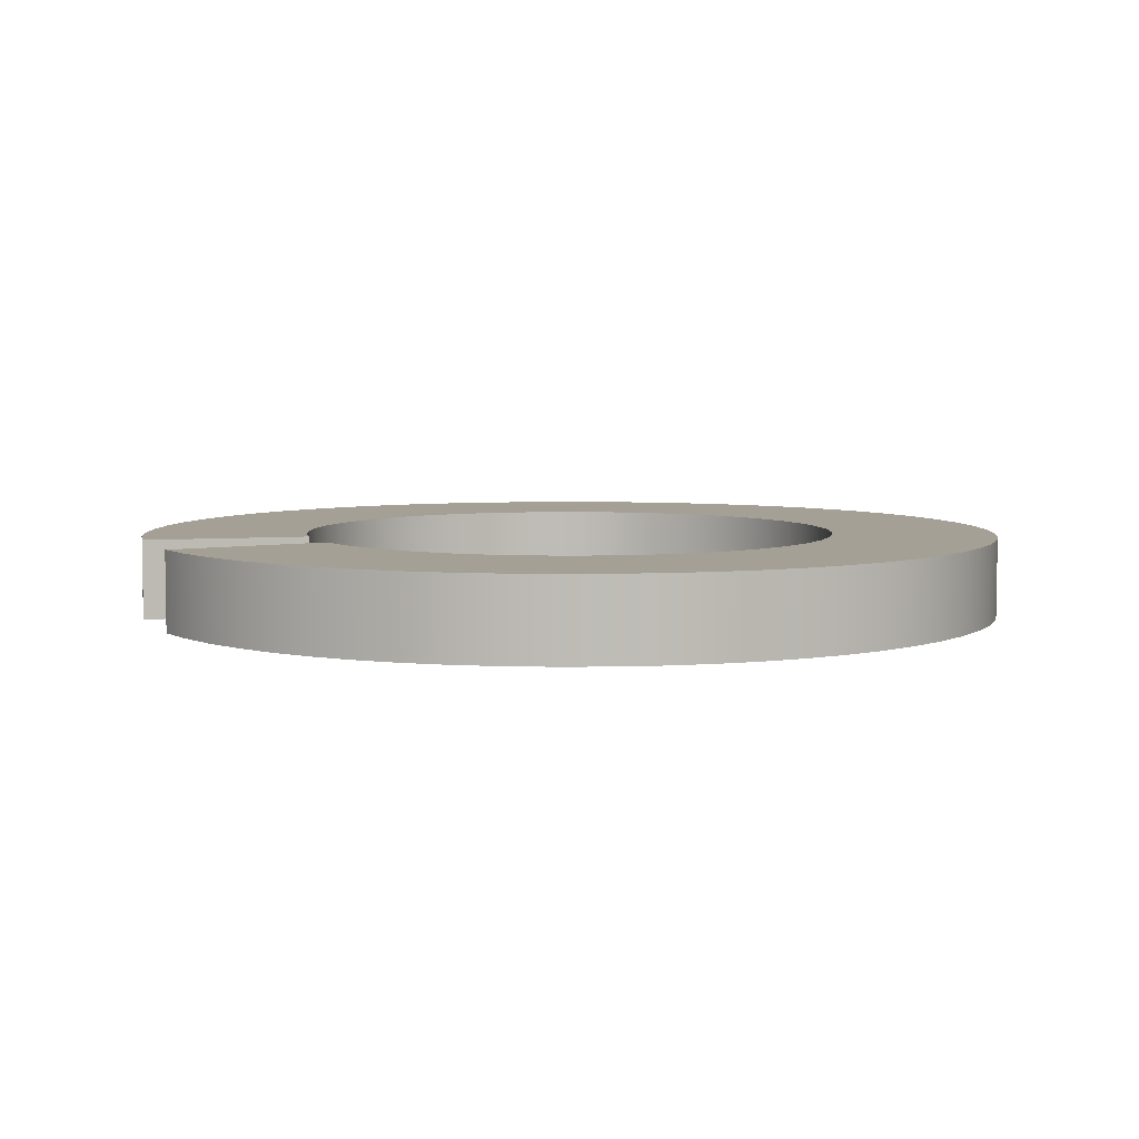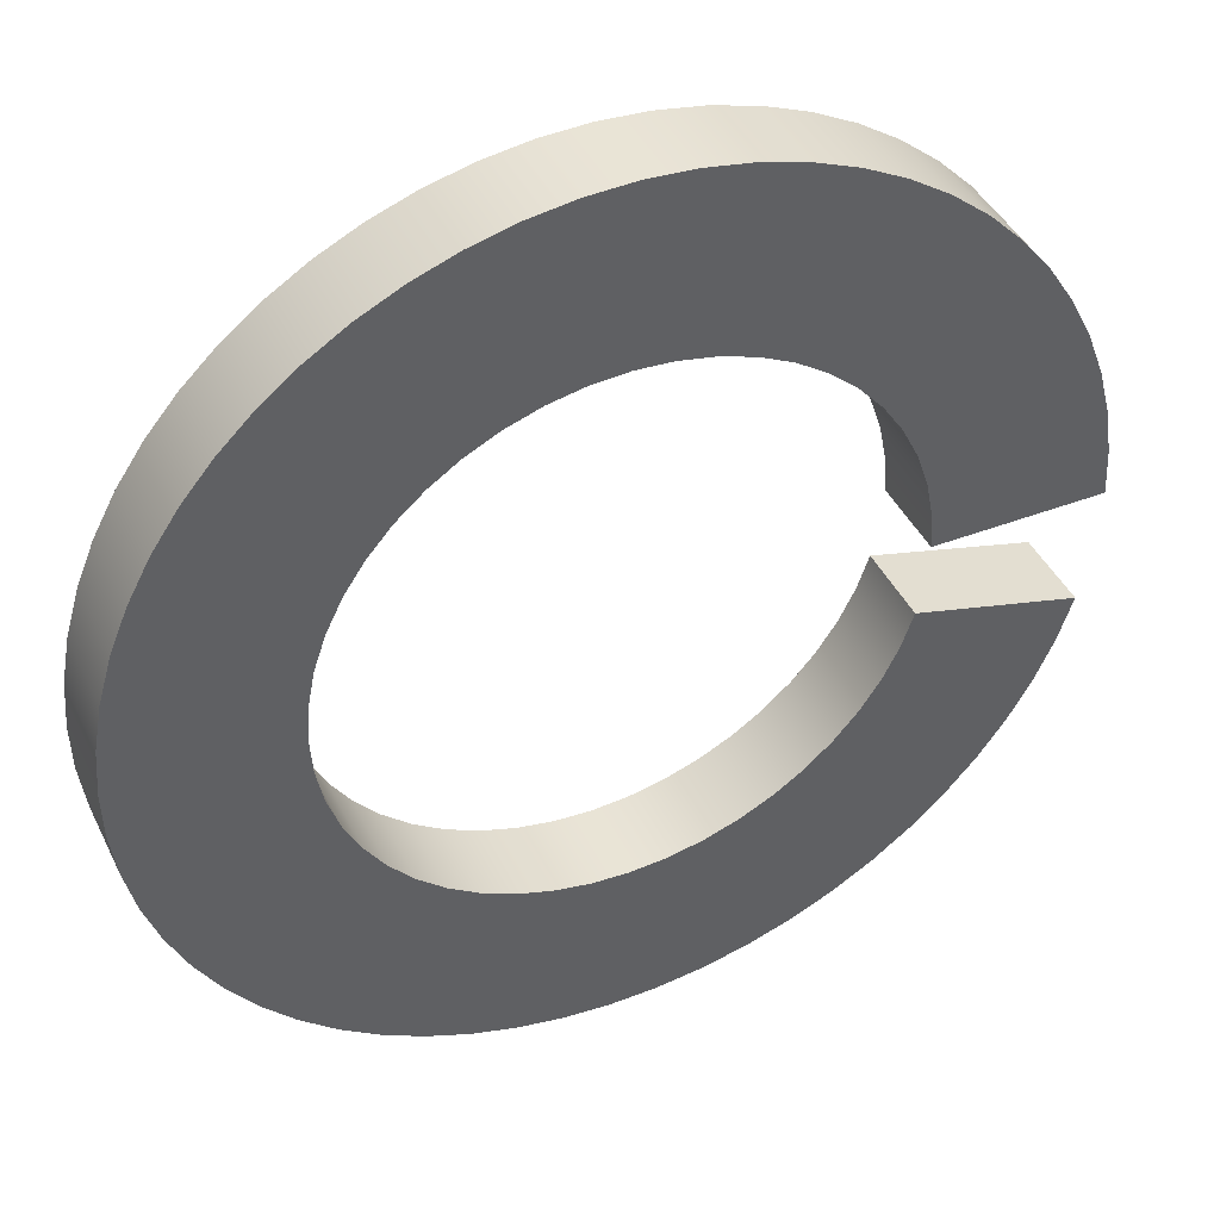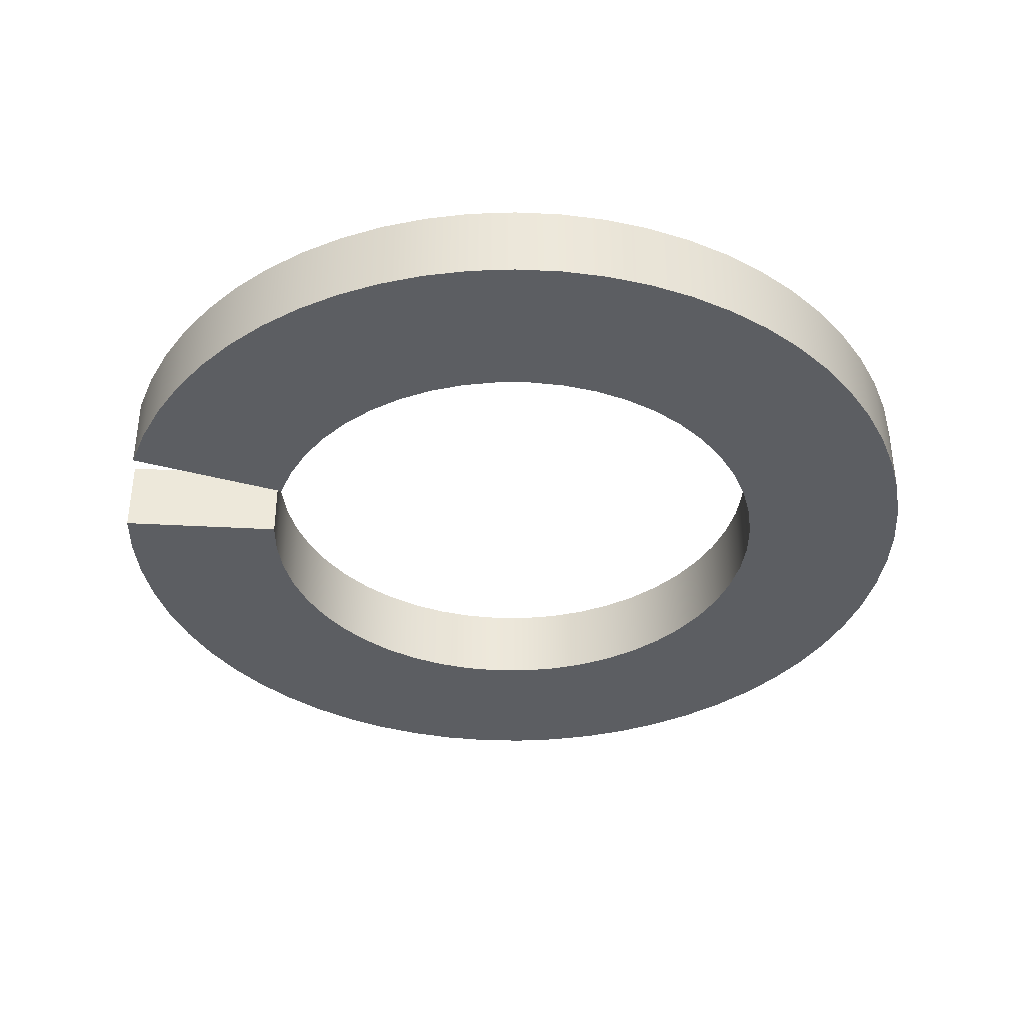
<metadata>
{"format":"obj","ext":"obj","renderer":"f3d","projection":"perspective","resolution":1024,"background":"white","views":[{"elev":5.7,"azim":166.3,"up":"+Y"},{"elev":42.7,"azim":-24.5,"up":"+Z"},{"elev":-37.9,"azim":176.0,"up":"+Y"}]}
</metadata>
<code>
v 1.31 0 0
v 1.303 0 0.1357
v 1.282 0 0.27
v 1.247 0 0.4013
v 1.199 0 0.5284
v 1.137 0 0.6497
v 1.064 0 0.7641
v 0.9791 0 0.8702
v 0.8836 0 0.967
v 0.7787 0 1.053
v 0.6654 0 1.128
v 0.5449 0 1.191
v 0.4185 0 1.241
v 0.2877 0 1.278
v 0.1537 0 1.301
v 0.01809 0 1.31
v -0.1177 0 1.305
v -0.2523 0 1.285
v -0.3841 0 1.252
v -0.5118 0 1.206
v -0.634 0 1.146
v -0.7493 0 1.074
v -0.8566 0 0.991
v -0.9547 0 0.8969
v -1.042 0 0.7932
v -1.119 0 0.6809
v -1.184 0 0.5613
v -1.235 0 0.4356
v -1.274 0 0.3053
v -1.299 0 0.1717
v -1.309 0 0.03618
v -1.306 0 -0.09968
v -1.289 0 -0.2345
v -1.258 0 -0.3667
v -1.213 0 -0.4951
v -1.155 0 -0.6181
v -1.085 0 -0.7344
v -1.003 0 -0.8428
v -0.91 0 -0.9422
v -0.8075 0 -1.031
v -0.6963 0 -1.11
v -0.5776 0 -1.176
v -0.4527 0 -1.229
v -0.3229 0 -1.27
v -0.1896 0 -1.296
v -0.05427 0 -1.309
v 0.08163 0 -1.307
v 0.2167 0 -1.292
v 0.3493 0 -1.262
v 0.4783 0 -1.219
v 0.602 0 -1.163
v 0.7193 0 -1.095
v 0.8289 0 -1.014
v 0.9295 0 -0.923
v 1.02 0 -0.8217
v 1.1 0 -0.7115
v 1.168 0 -0.5938
v 1.223 0 -0.4696
v 1.265 0 -0.3404
v 0.7849 0 -0.2112
v 0.7506 0 -0.3118
v 0.7035 0 -0.4071
v 0.6444 0 -0.4954
v 0.5742 0 -0.5753
v 0.4942 0 -0.6453
v 0.4058 0 -0.7043
v 0.3104 0 -0.7512
v 0.2097 0 -0.7853
v 0.1054 0 -0.8059
v -0.0006687 0 -0.8128
v -0.1067 0 -0.8058
v -0.211 0 -0.7849
v -0.3116 0 -0.7507
v -0.4069 0 -0.7036
v -0.4953 0 -0.6445
v -0.5751 0 -0.5743
v -0.6452 0 -0.4944
v -0.7042 0 -0.4059
v -0.7511 0 -0.3106
v -0.7852 0 -0.2099
v -0.8059 0 -0.1056
v -0.8128 0 0.0004458
v -0.8058 0 0.1065
v -0.785 0 0.2108
v -0.7508 0 0.3114
v -0.7037 0 0.4067
v -0.6446 0 0.4951
v -0.5745 0 0.575
v -0.4946 0 0.645
v -0.4061 0 0.7041
v -0.3108 0 0.751
v -0.2101 0 0.7852
v -0.1059 0 0.8059
v 0.0002229 0 0.8128
v 0.1063 0 0.8058
v 0.2105 0 0.7851
v 0.3112 0 0.7509
v 0.4065 0 0.7038
v 0.4949 0 0.6448
v 0.5748 0 0.5747
v 0.6449 0 0.4947
v 0.7039 0 0.4063
v 0.751 0 0.311
v 0.7851 0 0.2103
v 0.8058 0 0.1061
v 0.8128 0 0
v 1.265 0 -0.3404
v 1.223 0 -0.4696
v 1.168 0 -0.5938
v 1.1 0 -0.7115
v 1.02 0 -0.8217
v 0.9295 0 -0.923
v 0.8289 0 -1.014
v 0.7193 0 -1.095
v 0.602 0 -1.163
v 0.4783 0 -1.219
v 0.3493 0 -1.262
v 0.2167 0 -1.292
v 0.08163 0 -1.307
v -0.05427 0 -1.309
v -0.1896 0 -1.296
v -0.3229 0 -1.27
v -0.4527 0 -1.229
v -0.5776 0 -1.176
v -0.6963 0 -1.11
v -0.8075 0 -1.031
v -0.91 0 -0.9422
v -1.003 0 -0.8428
v -1.085 0 -0.7344
v -1.155 0 -0.6181
v -1.213 0 -0.4951
v -1.258 0 -0.3667
v -1.289 0 -0.2345
v -1.306 0 -0.09968
v -1.309 0 0.03618
v -1.299 0 0.1717
v -1.274 0 0.3053
v -1.235 0 0.4356
v -1.184 0 0.5613
v -1.119 0 0.6809
v -1.042 0 0.7932
v -0.9547 0 0.8969
v -0.8566 0 0.991
v -0.7493 0 1.074
v -0.634 0 1.146
v -0.5118 0 1.206
v -0.3841 0 1.252
v -0.2523 0 1.285
v -0.1177 0 1.305
v 0.01809 0 1.31
v 0.1537 0 1.301
v 0.2877 0 1.278
v 0.4185 0 1.241
v 0.5449 0 1.191
v 0.6654 0 1.128
v 0.7787 0 1.053
v 0.8836 0 0.967
v 0.9791 0 0.8702
v 1.064 0 0.7641
v 1.137 0 0.6497
v 1.199 0 0.5284
v 1.247 0 0.4013
v 1.282 0 0.27
v 1.303 0 0.1357
v 1.31 0 0
v 1.31 0.2388 0
v 1.303 0.2388 0.1357
v 1.282 0.2388 0.27
v 1.247 0.2388 0.4013
v 1.199 0.2388 0.5284
v 1.137 0.2388 0.6497
v 1.064 0.2388 0.7641
v 0.9791 0.2388 0.8702
v 0.8836 0.2388 0.967
v 0.7787 0.2388 1.053
v 0.6654 0.2388 1.128
v 0.5449 0.2388 1.191
v 0.4185 0.2388 1.241
v 0.2877 0.2388 1.278
v 0.1537 0.2388 1.301
v 0.01809 0.2388 1.31
v -0.1177 0.2388 1.305
v -0.2523 0.2388 1.285
v -0.3841 0.2388 1.252
v -0.5118 0.2388 1.206
v -0.634 0.2388 1.146
v -0.7493 0.2388 1.074
v -0.8566 0.2388 0.991
v -0.9547 0.2388 0.8969
v -1.042 0.2388 0.7932
v -1.119 0.2388 0.6809
v -1.184 0.2388 0.5613
v -1.235 0.2388 0.4356
v -1.274 0.2388 0.3053
v -1.299 0.2388 0.1717
v -1.309 0.2388 0.03618
v -1.306 0.2388 -0.09968
v -1.289 0.2388 -0.2345
v -1.258 0.2388 -0.3667
v -1.213 0.2388 -0.4951
v -1.155 0.2388 -0.6181
v -1.085 0.2388 -0.7344
v -1.003 0.2388 -0.8428
v -0.91 0.2388 -0.9422
v -0.8075 0.2388 -1.031
v -0.6963 0.2388 -1.11
v -0.5776 0.2388 -1.176
v -0.4527 0.2388 -1.229
v -0.3229 0.2388 -1.27
v -0.1896 0.2388 -1.296
v -0.05427 0.2388 -1.309
v 0.08163 0.2388 -1.307
v 0.2167 0.2388 -1.292
v 0.3493 0.2388 -1.262
v 0.4783 0.2388 -1.219
v 0.602 0.2388 -1.163
v 0.7193 0.2388 -1.095
v 0.8289 0.2388 -1.014
v 0.9295 0.2388 -0.923
v 1.02 0.2388 -0.8217
v 1.1 0.2388 -0.7115
v 1.168 0.2388 -0.5938
v 1.223 0.2388 -0.4696
v 1.265 0.2388 -0.3404
v 0.8128 0 0
v 0.8058 0 0.1061
v 0.7851 0 0.2103
v 0.751 0 0.311
v 0.7039 0 0.4063
v 0.6449 0 0.4947
v 0.5748 0 0.5747
v 0.4949 0 0.6448
v 0.4065 0 0.7038
v 0.3112 0 0.7509
v 0.2105 0 0.7851
v 0.1063 0 0.8058
v 0.0002229 0 0.8128
v -0.1059 0 0.8059
v -0.2101 0 0.7852
v -0.3108 0 0.751
v -0.4061 0 0.7041
v -0.4946 0 0.645
v -0.5745 0 0.575
v -0.6446 0 0.4951
v -0.7037 0 0.4067
v -0.7508 0 0.3114
v -0.785 0 0.2108
v -0.8058 0 0.1065
v -0.8128 0 0.0004458
v -0.8059 0 -0.1056
v -0.7852 0 -0.2099
v -0.7511 0 -0.3106
v -0.7042 0 -0.4059
v -0.6452 0 -0.4944
v -0.5751 0 -0.5743
v -0.4953 0 -0.6445
v -0.4069 0 -0.7036
v -0.3116 0 -0.7507
v -0.211 0 -0.7849
v -0.1067 0 -0.8058
v -0.0006687 0 -0.8128
v 0.1054 0 -0.8059
v 0.2097 0 -0.7853
v 0.3104 0 -0.7512
v 0.4058 0 -0.7043
v 0.4942 0 -0.6453
v 0.5742 0 -0.5753
v 0.6444 0 -0.4954
v 0.7035 0 -0.4071
v 0.7506 0 -0.3118
v 0.7849 0 -0.2112
v 0.7849 0.2388 -0.2112
v 0.7506 0.2388 -0.3118
v 0.7035 0.2388 -0.4071
v 0.6444 0.2388 -0.4954
v 0.5742 0.2388 -0.5753
v 0.4942 0.2388 -0.6453
v 0.4058 0.2388 -0.7043
v 0.3104 0.2388 -0.7512
v 0.2097 0.2388 -0.7853
v 0.1054 0.2388 -0.8059
v -0.0006687 0.2388 -0.8128
v -0.1067 0.2388 -0.8058
v -0.211 0.2388 -0.7849
v -0.3116 0.2388 -0.7507
v -0.4069 0.2388 -0.7036
v -0.4953 0.2388 -0.6445
v -0.5751 0.2388 -0.5743
v -0.6452 0.2388 -0.4944
v -0.7042 0.2388 -0.4059
v -0.7511 0.2388 -0.3106
v -0.7852 0.2388 -0.2099
v -0.8059 0.2388 -0.1056
v -0.8128 0.2388 0.0004458
v -0.8058 0.2388 0.1065
v -0.785 0.2388 0.2108
v -0.7508 0.2388 0.3114
v -0.7037 0.2388 0.4067
v -0.6446 0.2388 0.4951
v -0.5745 0.2388 0.575
v -0.4946 0.2388 0.645
v -0.4061 0.2388 0.7041
v -0.3108 0.2388 0.751
v -0.2101 0.2388 0.7852
v -0.1059 0.2388 0.8059
v 0.0002229 0.2388 0.8128
v 0.1063 0.2388 0.8058
v 0.2105 0.2388 0.7851
v 0.3112 0.2388 0.7509
v 0.4065 0.2388 0.7038
v 0.4949 0.2388 0.6448
v 0.5748 0.2388 0.5747
v 0.6449 0.2388 0.4947
v 0.7039 0.2388 0.4063
v 0.751 0.2388 0.311
v 0.7851 0.2388 0.2103
v 0.8058 0.2388 0.1061
v 0.8128 0.2388 0
v 0.7849 0 -0.2112
v 1.265 0 -0.3404
v 1.265 0.2388 -0.3404
v 0.7849 0.2388 -0.2112
v 1.31 0 0
v 0.8128 0 0
v 0.8128 0.2388 0
v 1.31 0.2388 0
v 1.265 0.2388 -0.3404
v 1.223 0.2388 -0.4696
v 1.168 0.2388 -0.5938
v 1.1 0.2388 -0.7115
v 1.02 0.2388 -0.8217
v 0.9295 0.2388 -0.923
v 0.8289 0.2388 -1.014
v 0.7193 0.2388 -1.095
v 0.602 0.2388 -1.163
v 0.4783 0.2388 -1.219
v 0.3493 0.2388 -1.262
v 0.2167 0.2388 -1.292
v 0.08163 0.2388 -1.307
v -0.05427 0.2388 -1.309
v -0.1896 0.2388 -1.296
v -0.3229 0.2388 -1.27
v -0.4527 0.2388 -1.229
v -0.5776 0.2388 -1.176
v -0.6963 0.2388 -1.11
v -0.8075 0.2388 -1.031
v -0.91 0.2388 -0.9422
v -1.003 0.2388 -0.8428
v -1.085 0.2388 -0.7344
v -1.155 0.2388 -0.6181
v -1.213 0.2388 -0.4951
v -1.258 0.2388 -0.3667
v -1.289 0.2388 -0.2345
v -1.306 0.2388 -0.09968
v -1.309 0.2388 0.03618
v -1.299 0.2388 0.1717
v -1.274 0.2388 0.3053
v -1.235 0.2388 0.4356
v -1.184 0.2388 0.5613
v -1.119 0.2388 0.6809
v -1.042 0.2388 0.7932
v -0.9547 0.2388 0.8969
v -0.8566 0.2388 0.991
v -0.7493 0.2388 1.074
v -0.634 0.2388 1.146
v -0.5118 0.2388 1.206
v -0.3841 0.2388 1.252
v -0.2523 0.2388 1.285
v -0.1177 0.2388 1.305
v 0.01809 0.2388 1.31
v 0.1537 0.2388 1.301
v 0.2877 0.2388 1.278
v 0.4185 0.2388 1.241
v 0.5449 0.2388 1.191
v 0.6654 0.2388 1.128
v 0.7787 0.2388 1.053
v 0.8836 0.2388 0.967
v 0.9791 0.2388 0.8702
v 1.064 0.2388 0.7641
v 1.137 0.2388 0.6497
v 1.199 0.2388 0.5284
v 1.247 0.2388 0.4013
v 1.282 0.2388 0.27
v 1.303 0.2388 0.1357
v 1.31 0.2388 0
v 0.8128 0.2388 0
v 0.8058 0.2388 0.1061
v 0.7851 0.2388 0.2103
v 0.751 0.2388 0.311
v 0.7039 0.2388 0.4063
v 0.6449 0.2388 0.4947
v 0.5748 0.2388 0.5747
v 0.4949 0.2388 0.6448
v 0.4065 0.2388 0.7038
v 0.3112 0.2388 0.7509
v 0.2105 0.2388 0.7851
v 0.1063 0.2388 0.8058
v 0.0002229 0.2388 0.8128
v -0.1059 0.2388 0.8059
v -0.2101 0.2388 0.7852
v -0.3108 0.2388 0.751
v -0.4061 0.2388 0.7041
v -0.4946 0.2388 0.645
v -0.5745 0.2388 0.575
v -0.6446 0.2388 0.4951
v -0.7037 0.2388 0.4067
v -0.7508 0.2388 0.3114
v -0.785 0.2388 0.2108
v -0.8058 0.2388 0.1065
v -0.8128 0.2388 0.0004458
v -0.8059 0.2388 -0.1056
v -0.7852 0.2388 -0.2099
v -0.7511 0.2388 -0.3106
v -0.7042 0.2388 -0.4059
v -0.6452 0.2388 -0.4944
v -0.5751 0.2388 -0.5743
v -0.4953 0.2388 -0.6445
v -0.4069 0.2388 -0.7036
v -0.3116 0.2388 -0.7507
v -0.211 0.2388 -0.7849
v -0.1067 0.2388 -0.8058
v -0.0006687 0.2388 -0.8128
v 0.1054 0.2388 -0.8059
v 0.2097 0.2388 -0.7853
v 0.3104 0.2388 -0.7512
v 0.4058 0.2388 -0.7043
v 0.4942 0.2388 -0.6453
v 0.5742 0.2388 -0.5753
v 0.6444 0.2388 -0.4954
v 0.7035 0.2388 -0.4071
v 0.7506 0.2388 -0.3118
v 0.7849 0.2388 -0.2112
f 1 2 106
f 106 2 105
f 105 2 3
f 105 3 104
f 104 3 4
f 104 4 103
f 103 4 5
f 103 5 102
f 102 5 6
f 102 6 7
f 102 7 101
f 101 7 8
f 101 8 100
f 100 8 9
f 100 9 99
f 99 9 10
f 99 10 98
f 98 10 11
f 98 11 12
f 98 12 97
f 97 12 13
f 97 13 96
f 96 13 14
f 96 14 95
f 95 14 15
f 95 15 94
f 94 15 16
f 94 16 17
f 94 17 93
f 93 17 18
f 93 18 92
f 92 18 19
f 92 19 91
f 91 19 20
f 91 20 21
f 91 21 90
f 90 21 22
f 90 22 89
f 89 22 23
f 89 23 88
f 88 23 24
f 88 24 87
f 87 24 25
f 87 25 26
f 87 26 86
f 86 26 27
f 86 27 85
f 85 27 28
f 85 28 84
f 84 28 29
f 84 29 83
f 83 29 30
f 83 30 31
f 83 31 82
f 82 31 32
f 82 32 81
f 81 32 33
f 81 33 80
f 80 33 34
f 80 34 79
f 79 34 35
f 79 35 36
f 79 36 78
f 78 36 37
f 78 37 77
f 77 37 38
f 77 38 76
f 76 38 39
f 76 39 75
f 75 39 40
f 75 40 41
f 75 41 74
f 74 41 42
f 74 42 73
f 73 42 43
f 73 43 72
f 72 43 44
f 72 44 71
f 71 44 45
f 71 45 46
f 71 46 70
f 70 46 47
f 70 47 69
f 69 47 48
f 69 48 68
f 68 48 49
f 68 49 50
f 68 50 67
f 67 50 51
f 67 51 66
f 66 51 52
f 66 52 65
f 65 52 53
f 65 53 64
f 64 53 54
f 64 54 55
f 64 55 63
f 63 55 56
f 63 56 62
f 62 56 57
f 62 57 61
f 61 57 58
f 61 58 60
f 60 58 59
f 224 107 223
f 223 107 108
f 223 108 222
f 222 108 109
f 222 109 221
f 221 109 110
f 221 110 220
f 220 110 111
f 220 111 219
f 219 111 112
f 219 112 218
f 218 112 113
f 218 113 217
f 217 113 114
f 217 114 216
f 216 114 115
f 216 115 215
f 215 115 116
f 215 116 214
f 214 116 117
f 214 117 213
f 213 117 118
f 213 118 212
f 212 118 119
f 212 119 211
f 211 119 120
f 211 120 210
f 210 120 121
f 210 121 209
f 209 121 122
f 209 122 208
f 208 122 123
f 208 123 207
f 207 123 124
f 207 124 206
f 206 124 125
f 206 125 205
f 205 125 126
f 205 126 204
f 204 126 127
f 204 127 203
f 203 127 128
f 203 128 202
f 202 128 129
f 202 129 201
f 201 129 130
f 201 130 200
f 200 130 131
f 200 131 199
f 199 131 132
f 199 132 198
f 198 132 133
f 198 133 197
f 197 133 134
f 197 134 196
f 196 134 135
f 196 135 195
f 195 135 136
f 195 136 194
f 194 136 137
f 194 137 193
f 193 137 138
f 193 138 192
f 192 138 139
f 192 139 191
f 191 139 140
f 191 140 190
f 190 140 141
f 190 141 189
f 189 141 142
f 189 142 188
f 188 142 143
f 188 143 187
f 187 143 144
f 187 144 186
f 186 144 145
f 186 145 185
f 185 145 146
f 185 146 184
f 184 146 147
f 184 147 183
f 183 147 148
f 183 148 182
f 182 148 149
f 182 149 181
f 181 149 150
f 181 150 180
f 180 150 151
f 180 151 179
f 179 151 152
f 179 152 178
f 178 152 153
f 178 153 177
f 177 153 154
f 177 154 176
f 176 154 155
f 176 155 175
f 175 155 156
f 175 156 174
f 174 156 157
f 174 157 173
f 173 157 158
f 173 158 172
f 172 158 159
f 172 159 171
f 171 159 160
f 171 160 170
f 170 160 161
f 170 161 169
f 169 161 162
f 169 162 168
f 168 162 163
f 168 163 167
f 167 163 164
f 167 164 166
f 166 164 165
f 318 225 317
f 317 225 226
f 317 226 227
f 317 227 316
f 316 227 228
f 316 228 315
f 315 228 229
f 315 229 314
f 314 229 230
f 314 230 313
f 313 230 231
f 313 231 312
f 312 231 232
f 312 232 311
f 311 232 233
f 311 233 310
f 310 233 234
f 310 234 309
f 309 234 235
f 309 235 308
f 308 235 236
f 308 236 307
f 307 236 237
f 307 237 306
f 306 237 238
f 306 238 305
f 305 238 239
f 305 239 304
f 304 239 240
f 304 240 303
f 303 240 241
f 303 241 302
f 302 241 242
f 302 242 301
f 301 242 243
f 301 243 300
f 300 243 244
f 300 244 299
f 299 244 245
f 299 245 298
f 298 245 246
f 298 246 297
f 297 246 247
f 297 247 296
f 296 247 248
f 296 248 295
f 295 248 249
f 295 249 294
f 294 249 250
f 294 250 293
f 293 250 251
f 293 251 292
f 292 251 252
f 292 252 291
f 291 252 253
f 291 253 290
f 290 253 254
f 290 254 289
f 289 254 255
f 289 255 288
f 288 255 256
f 288 256 287
f 287 256 257
f 287 257 286
f 286 257 258
f 286 258 285
f 285 258 259
f 285 259 284
f 284 259 260
f 284 260 283
f 283 260 261
f 283 261 282
f 282 261 262
f 282 262 281
f 281 262 263
f 281 263 280
f 280 263 264
f 280 264 279
f 279 264 265
f 279 265 278
f 278 265 266
f 278 266 277
f 277 266 267
f 277 267 276
f 276 267 268
f 276 268 275
f 275 268 269
f 275 269 274
f 274 269 270
f 274 270 273
f 273 270 272
f 272 270 271
f 319 320 322
f 322 320 321
f 323 324 326
f 326 324 325
f 327 328 432
f 432 328 431
f 431 328 329
f 431 329 430
f 430 329 330
f 430 330 429
f 429 330 331
f 429 331 428
f 428 331 332
f 428 332 333
f 428 333 427
f 427 333 334
f 427 334 426
f 426 334 335
f 426 335 425
f 425 335 336
f 425 336 424
f 424 336 337
f 424 337 338
f 424 338 423
f 423 338 339
f 423 339 422
f 422 339 340
f 422 340 421
f 421 340 341
f 421 341 342
f 421 342 420
f 420 342 343
f 420 343 419
f 419 343 344
f 419 344 418
f 418 344 345
f 418 345 417
f 417 345 346
f 417 346 347
f 417 347 416
f 416 347 348
f 416 348 415
f 415 348 349
f 415 349 414
f 414 349 350
f 414 350 413
f 413 350 351
f 413 351 352
f 413 352 412
f 412 352 353
f 412 353 411
f 411 353 354
f 411 354 410
f 410 354 355
f 410 355 409
f 409 355 356
f 409 356 357
f 409 357 408
f 408 357 358
f 408 358 407
f 407 358 359
f 407 359 406
f 406 359 360
f 406 360 405
f 405 360 361
f 405 361 362
f 405 362 404
f 404 362 363
f 404 363 403
f 403 363 364
f 403 364 402
f 402 364 365
f 402 365 401
f 401 365 366
f 401 366 367
f 401 367 400
f 400 367 368
f 400 368 399
f 399 368 369
f 399 369 398
f 398 369 370
f 398 370 371
f 398 371 397
f 397 371 372
f 397 372 396
f 396 372 373
f 396 373 395
f 395 373 374
f 395 374 394
f 394 374 375
f 394 375 376
f 394 376 393
f 393 376 377
f 393 377 392
f 392 377 378
f 392 378 391
f 391 378 379
f 391 379 390
f 390 379 380
f 390 380 381
f 390 381 389
f 389 381 382
f 389 382 388
f 388 382 383
f 388 383 387
f 387 383 384
f 387 384 386
f 386 384 385

</code>
